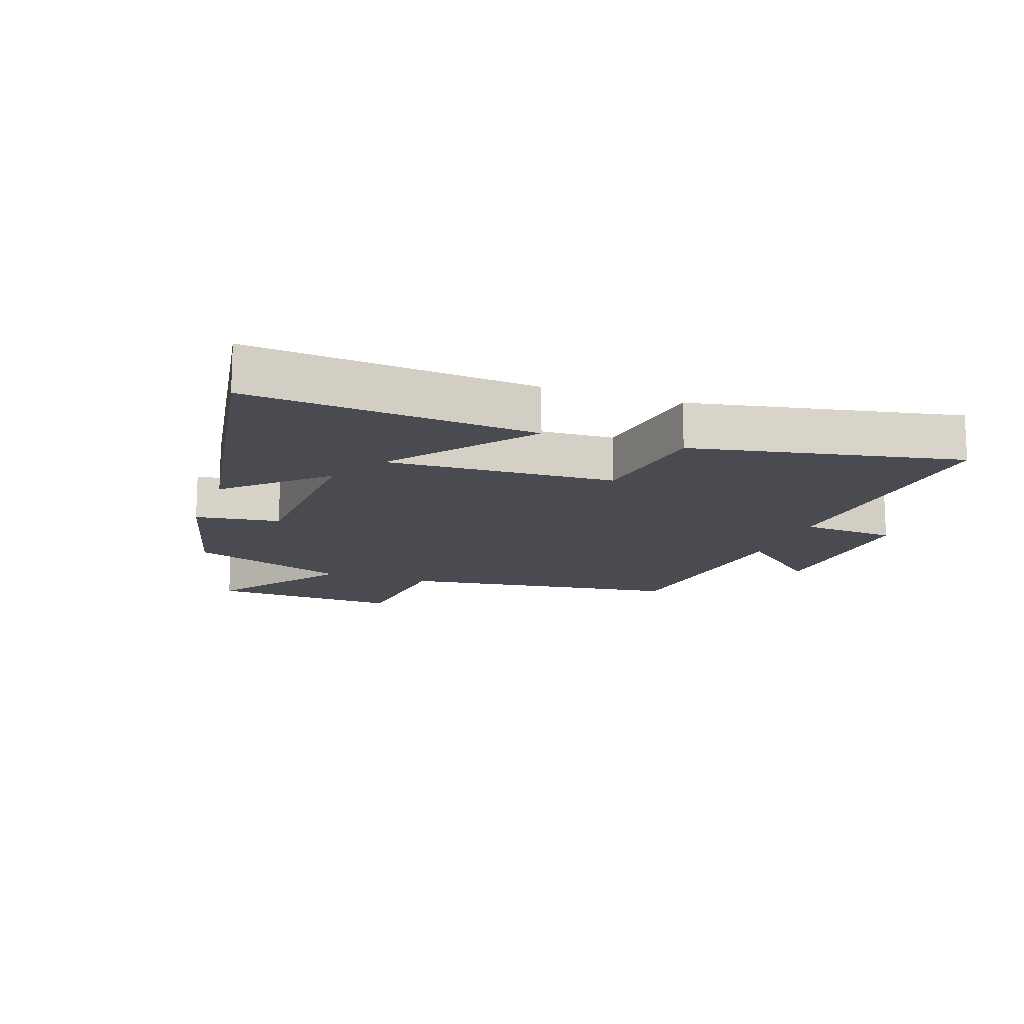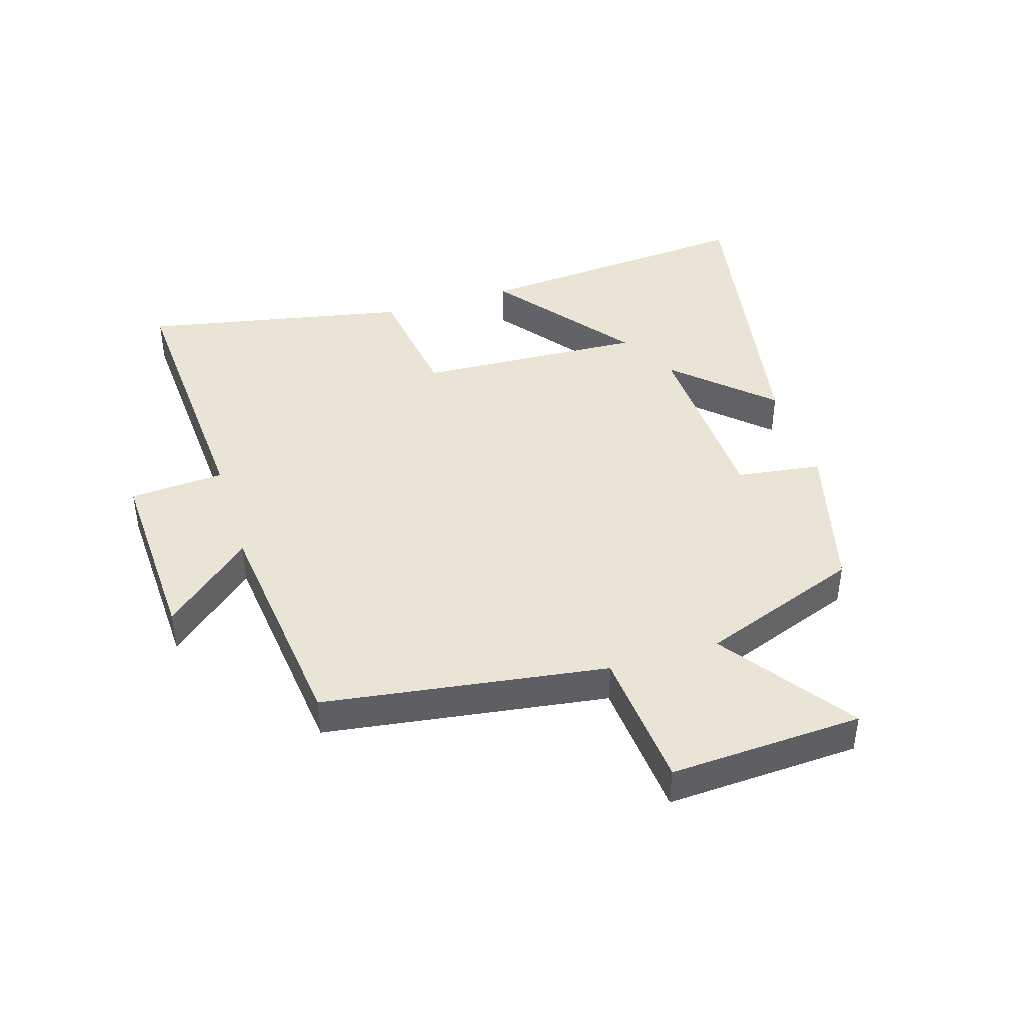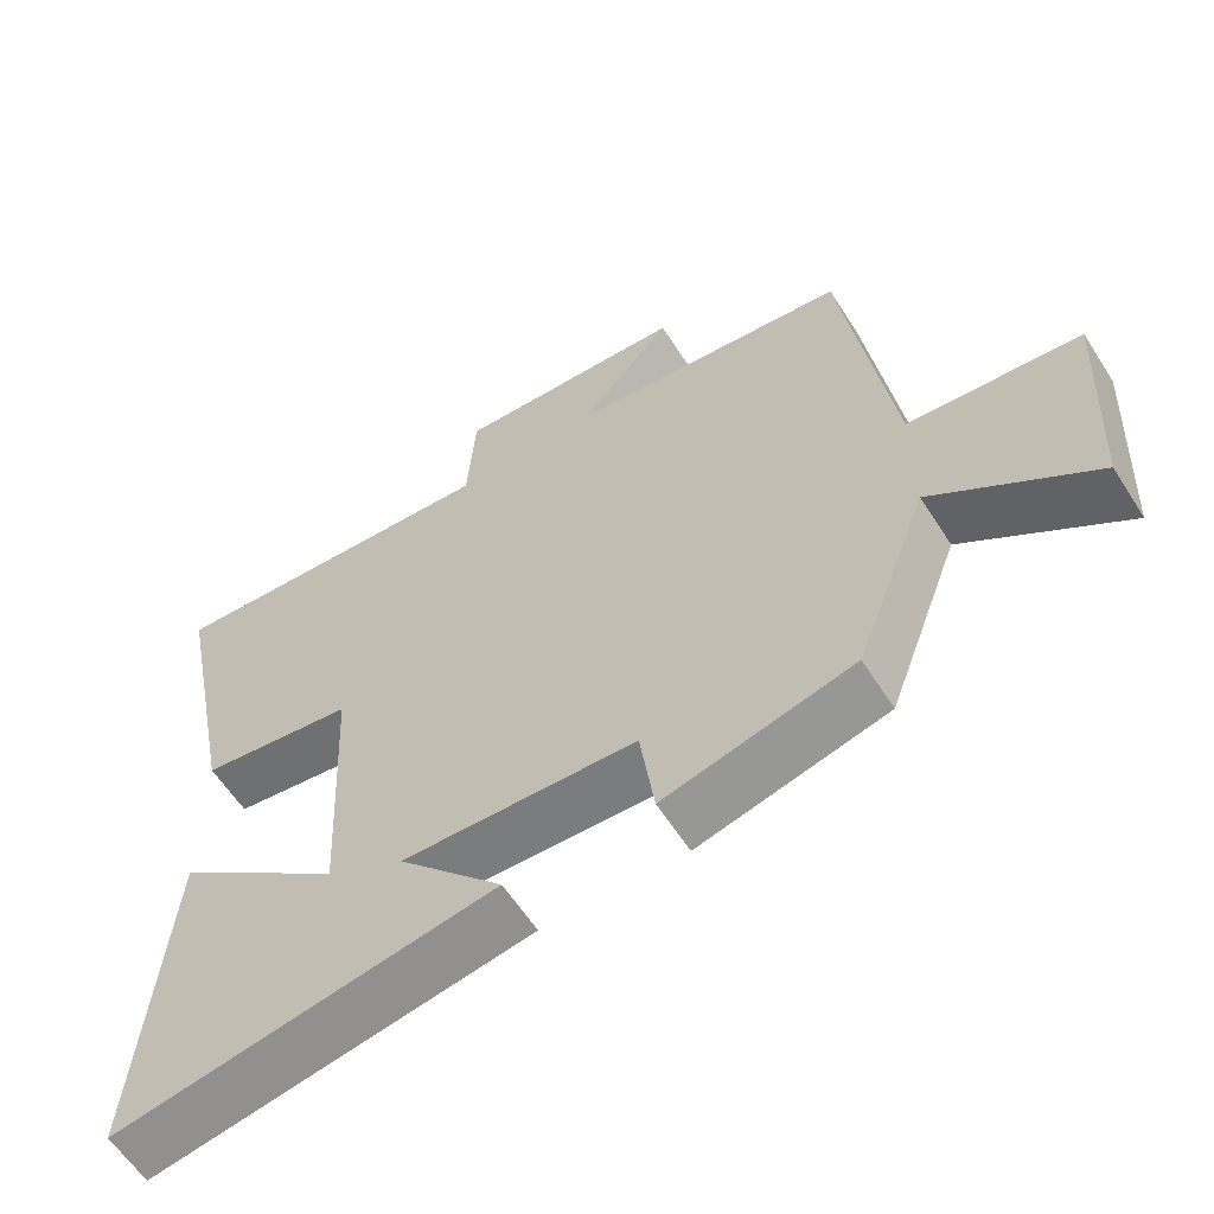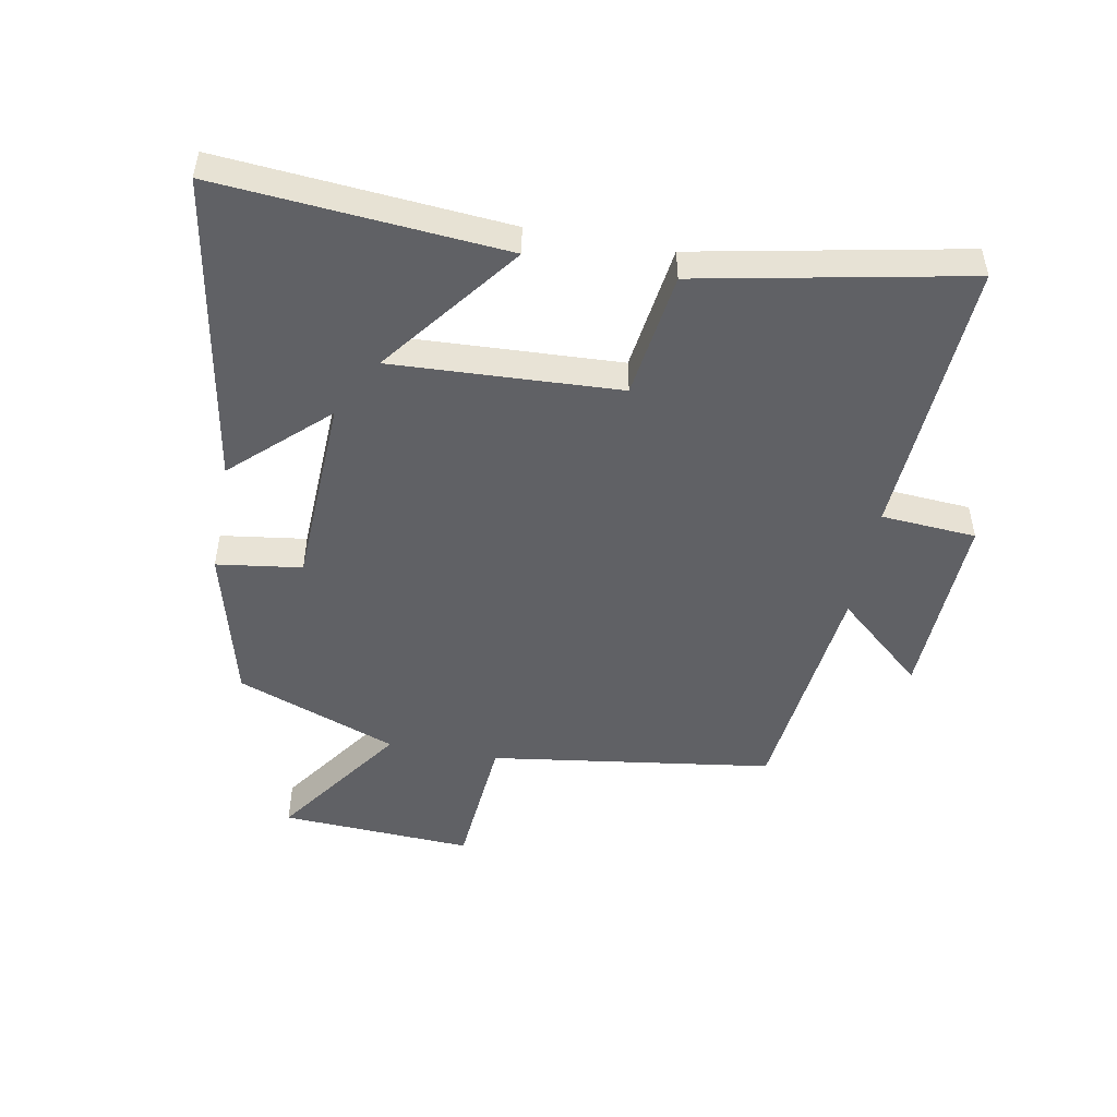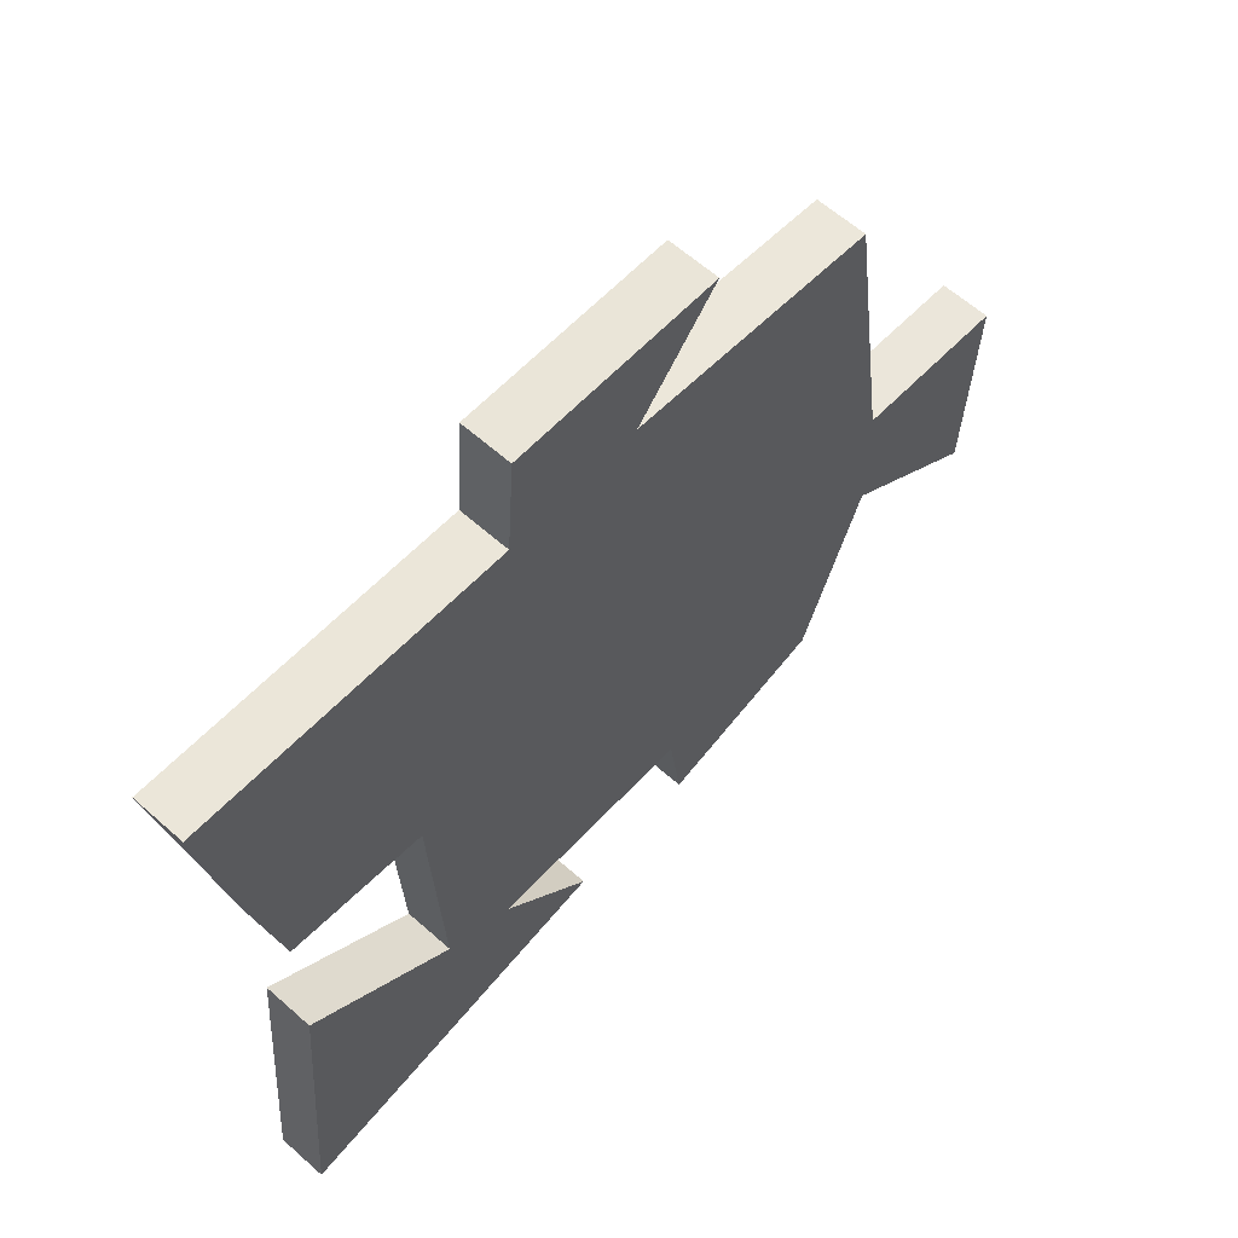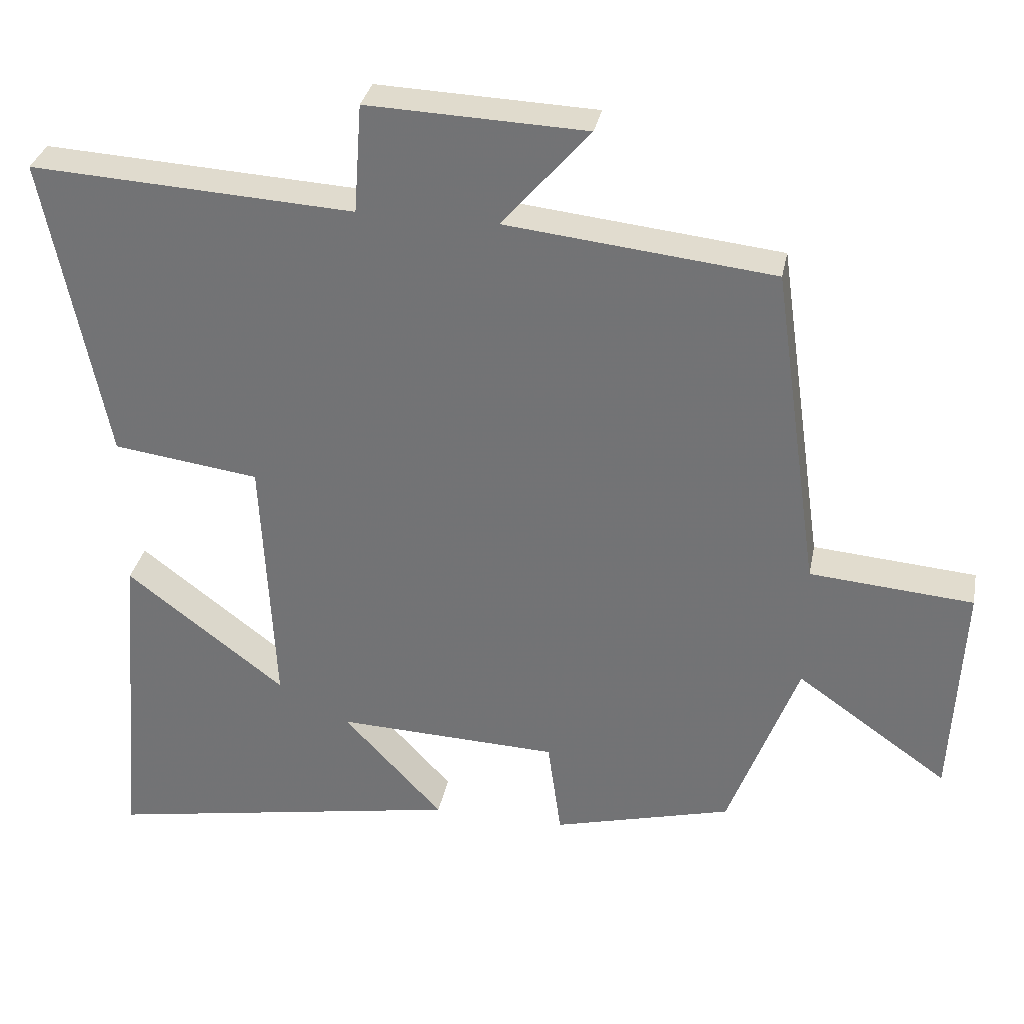
<metadata>
{"format":"obj","ext":"obj","renderer":"f3d","projection":"perspective","resolution":1024,"background":"white","views":[{"elev":-14.4,"azim":-109.7,"up":"+Y"},{"elev":42.5,"azim":72.8,"up":"+Y"},{"elev":-60.0,"azim":32.4,"up":"+Z"},{"elev":-49.3,"azim":-100.6,"up":"+Y"},{"elev":61.4,"azim":-47.9,"up":"+Z"},{"elev":32.3,"azim":11.0,"up":"+Z"}]}
</metadata>
<code>
v -0.538 0.07 -0.588
v -0.5 0.07 -0.127
v -0.278 0.07 -0.297
v -0.296 0.07 0.069
v -0.5 0.07 0.097
v -0.585 0.07 0.526
v -0.133 0.07 0.5
v -0.122 0.07 0.653
v 0.184 0.07 0.641
v 0.061 0.07 0.5
v 0.435 0.07 0.459
v 0.5 0.07 0.004
v 0.728 0.07 -0.015
v 0.712 0.07 -0.325
v 0.5 0.07 -0.176
v 0.403 0.07 -0.435
v 0.153 0.07 -0.5
v 0.134 0.07 -0.363
v -0.176 0.07 -0.351
v -0.037 0.07 -0.5
v -0.538 0 -0.588
v -0.5 0 -0.127
v -0.278 0 -0.297
v -0.296 0 0.069
v -0.5 0 0.097
v -0.585 0 0.526
v -0.133 0 0.5
v -0.122 0 0.653
v 0.184 0 0.641
v 0.061 0 0.5
v 0.435 0 0.459
v 0.5 0 0.004
v 0.728 0 -0.015
v 0.712 0 -0.325
v 0.5 0 -0.176
v 0.403 0 -0.435
v 0.153 0 -0.5
v 0.134 0 -0.363
v -0.176 0 -0.351
v -0.037 0 -0.5
f 19 20 1
f 15 16 17 18
f 15 18 19
f 12 13 14 15
f 12 15 19
f 11 12 19
f 10 11 19
f 7 8 9 10
f 7 10 19
f 4 5 6 7
f 3 4 7 19
f 1 2 3
f 1 3 19
f 21 40 39
f 38 37 36 35
f 39 38 35
f 35 34 33 32
f 39 35 32
f 39 32 31
f 39 31 30
f 30 29 28 27
f 39 30 27
f 27 26 25 24
f 39 27 24 23
f 23 22 21
f 39 23 21
f 1 21 22 2
f 2 22 23 3
f 3 23 24 4
f 4 24 25 5
f 5 25 26 6
f 6 26 27 7
f 7 27 28 8
f 8 28 29 9
f 9 29 30 10
f 10 30 31 11
f 11 31 32 12
f 12 32 33 13
f 13 33 34 14
f 14 34 35 15
f 15 35 36 16
f 16 36 37 17
f 17 37 38 18
f 18 38 39 19
f 19 39 40 20
f 20 40 21 1

</code>
